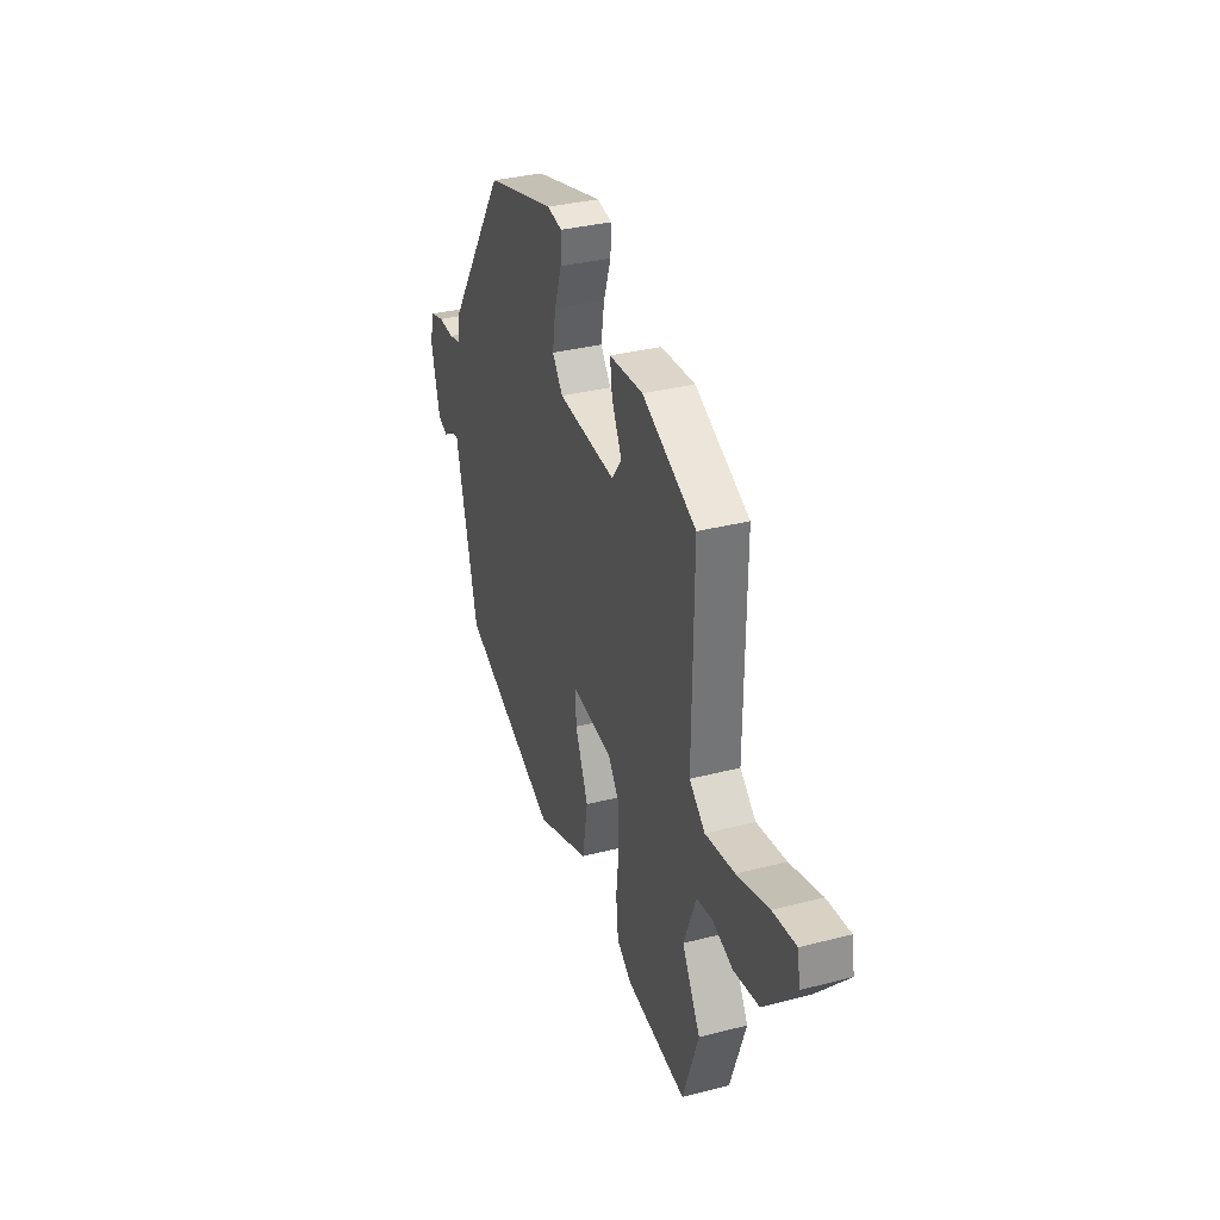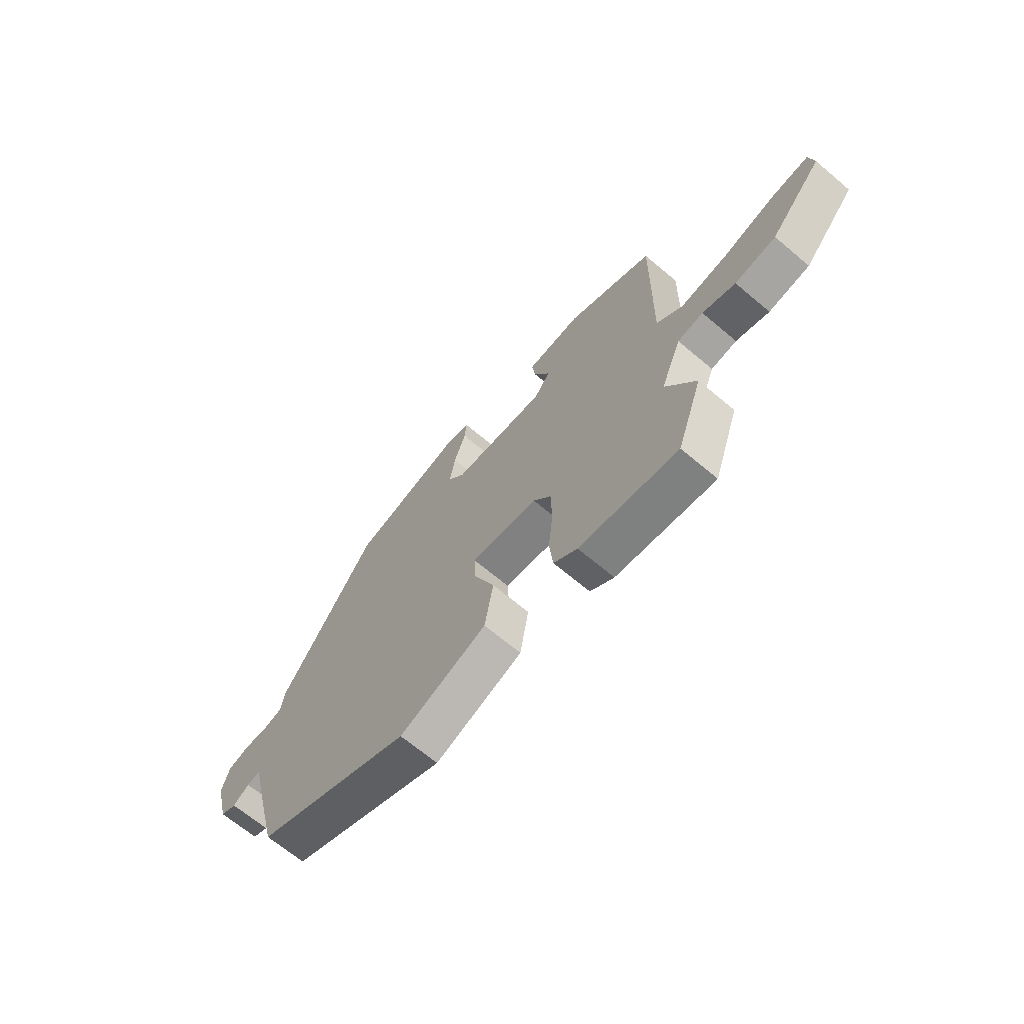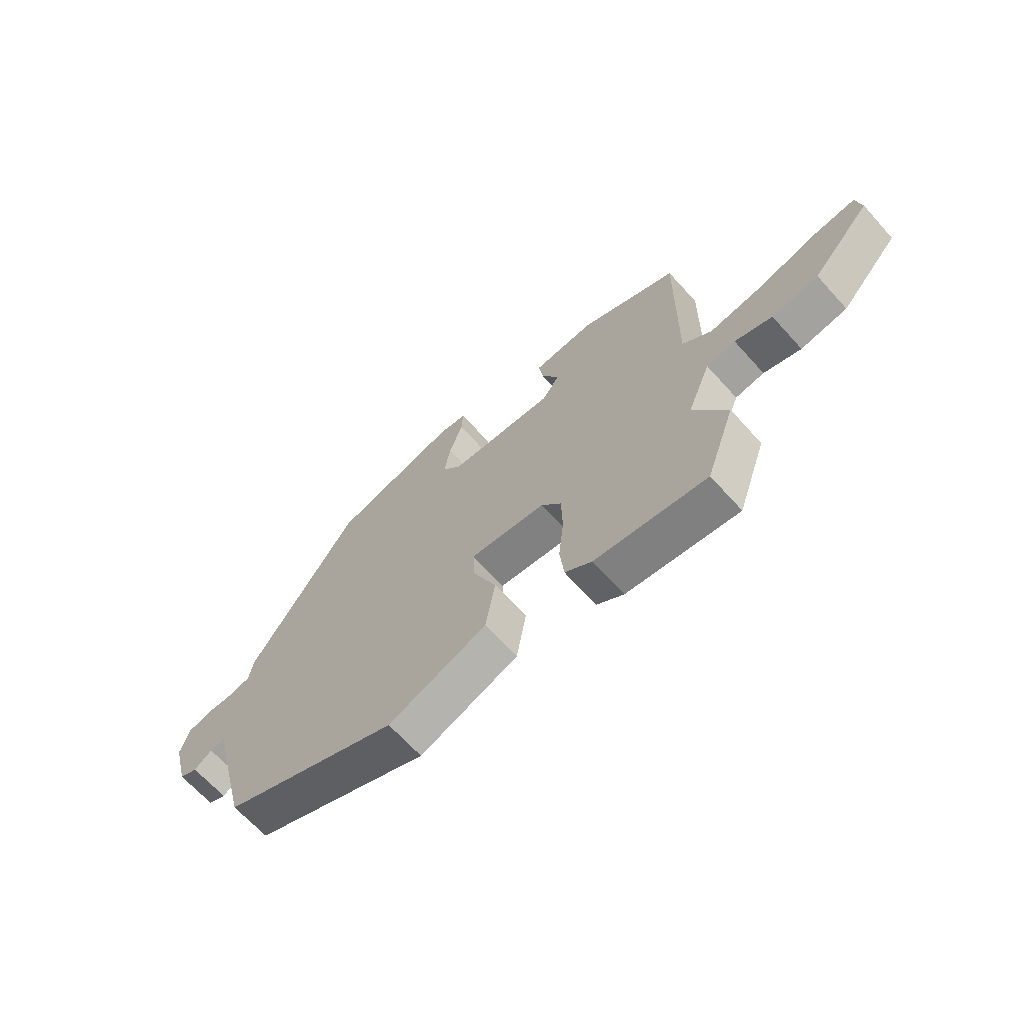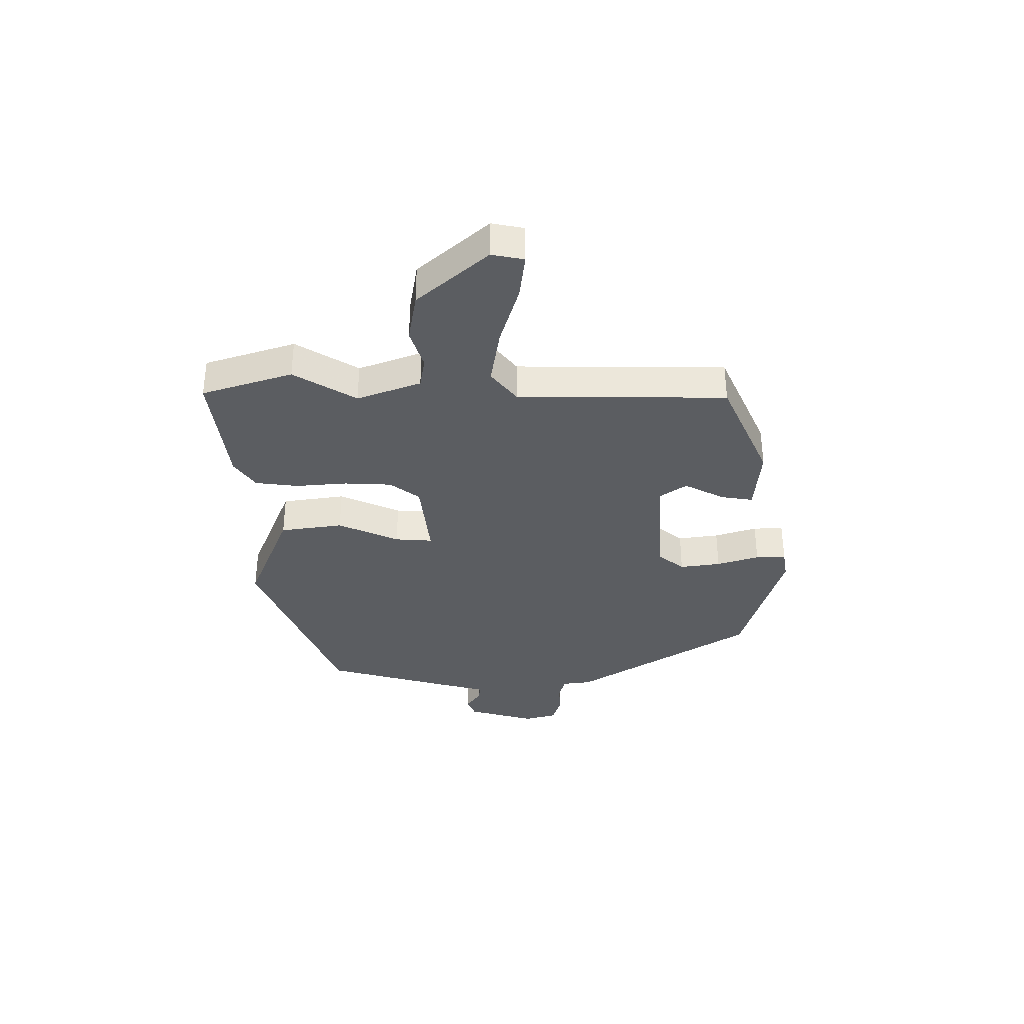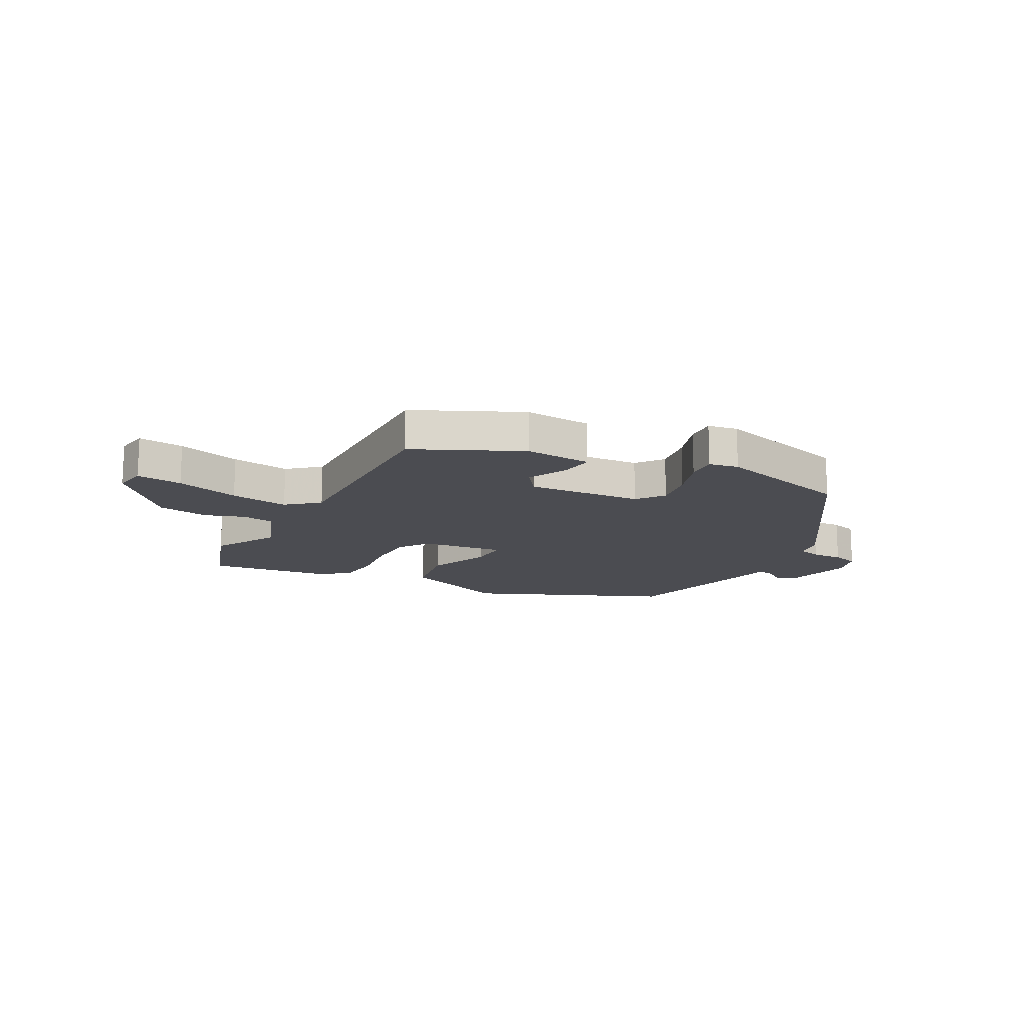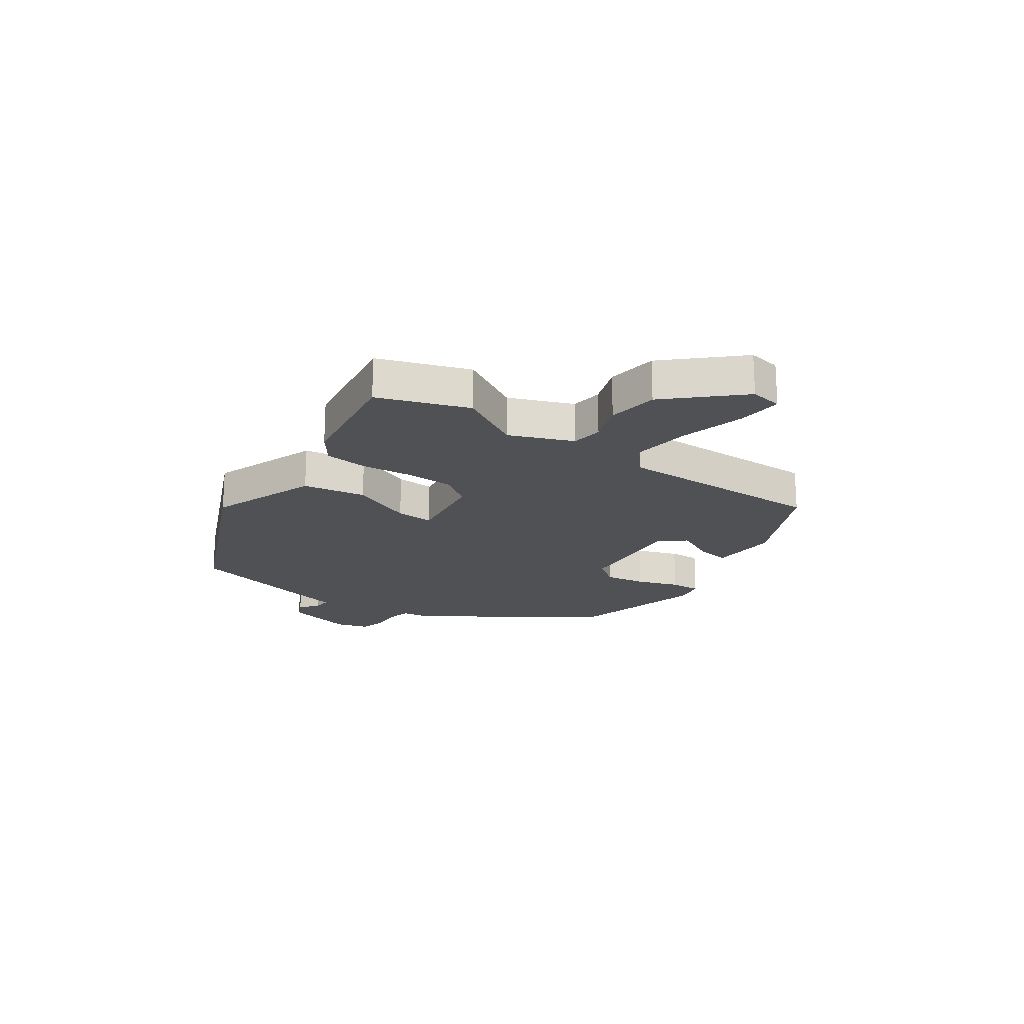
<metadata>
{"format":"obj","ext":"obj","renderer":"f3d","projection":"perspective","resolution":1024,"background":"white","views":[{"elev":33.4,"azim":-109.5,"up":"+Z"},{"elev":-67.2,"azim":-130.2,"up":"+Z"},{"elev":-66.6,"azim":-137.9,"up":"+Z"},{"elev":-35.4,"azim":-91.2,"up":"+Y"},{"elev":-15.5,"azim":-28.4,"up":"+Y"},{"elev":-19.9,"azim":-124.8,"up":"+Y"}]}
</metadata>
<code>
v 0.485 0.07 -0.379
v 0.139 0.07 -0.53
v -0.053 0.07 -0.458
v -0.072 0.07 -0.346
v -0.026 0.07 -0.236
v -0.023 0.07 -0.169
v -0.17 0.07 -0.189
v -0.209 0.07 -0.243
v -0.211 0.07 -0.328
v -0.201 0.07 -0.42
v -0.209 0.07 -0.497
v -0.261 0.07 -0.535
v -0.477 0.07 -0.567
v -0.533 0.07 -0.406
v -0.468 0.07 -0.293
v -0.513 0.07 -0.18
v -0.569 0.07 -0.172
v -0.641 0.07 -0.197
v -0.731 0.07 -0.184
v -0.844 0.07 -0.061
v -0.834 0.07 -0.003
v -0.752 0.07 -0.011
v -0.639 0.07 -0.042
v -0.535 0.07 -0.056
v -0.479 0.07 -0.009
v -0.484 0.07 0.366
v -0.294 0.07 0.456
v -0.174 0.07 0.449
v -0.182 0.07 0.391
v -0.217 0.07 0.319
v -0.182 0.07 0.272
v 0.023 0.07 0.289
v 0.06 0.07 0.337
v 0.048 0.07 0.41
v 0.022 0.07 0.485
v 0.019 0.07 0.539
v 0.072 0.07 0.549
v 0.317 0.07 0.484
v 0.525 0.07 0.173
v 0.533 0.07 0.121
v 0.575 0.07 0.111
v 0.63 0.07 0.114
v 0.677 0.07 0.101
v 0.694 0.07 0.043
v 0.663 0.07 -0.079
v 0.628 0.07 -0.095
v 0.593 0.07 -0.07
v 0.563 0.07 -0.066
v 0.543 0.07 -0.149
v 0.485 0 -0.379
v 0.139 0 -0.53
v -0.053 0 -0.458
v -0.072 0 -0.346
v -0.026 0 -0.236
v -0.023 0 -0.169
v -0.17 0 -0.189
v -0.209 0 -0.243
v -0.211 0 -0.328
v -0.201 0 -0.42
v -0.209 0 -0.497
v -0.261 0 -0.535
v -0.477 0 -0.567
v -0.533 0 -0.406
v -0.468 0 -0.293
v -0.513 0 -0.18
v -0.569 0 -0.172
v -0.641 0 -0.197
v -0.731 0 -0.184
v -0.844 0 -0.061
v -0.834 0 -0.003
v -0.752 0 -0.011
v -0.639 0 -0.042
v -0.535 0 -0.056
v -0.479 0 -0.009
v -0.484 0 0.366
v -0.294 0 0.456
v -0.174 0 0.449
v -0.182 0 0.391
v -0.217 0 0.319
v -0.182 0 0.272
v 0.023 0 0.289
v 0.06 0 0.337
v 0.048 0 0.41
v 0.022 0 0.485
v 0.019 0 0.539
v 0.072 0 0.549
v 0.317 0 0.484
v 0.525 0 0.173
v 0.533 0 0.121
v 0.575 0 0.111
v 0.63 0 0.114
v 0.677 0 0.101
v 0.694 0 0.043
v 0.663 0 -0.079
v 0.628 0 -0.095
v 0.593 0 -0.07
v 0.563 0 -0.066
v 0.543 0 -0.149
f 3 4 5
f 2 3 5
f 1 2 5
f 49 1 5
f 48 49 5
f 45 46 47
f 44 45 47
f 43 44 47
f 42 43 47
f 41 42 47
f 40 41 47 48
f 38 39 40
f 37 38 40
f 36 37 40
f 35 36 40
f 34 35 40
f 33 34 40 48
f 48 5 6
f 33 48 6
f 32 33 6
f 28 29 30
f 27 28 30
f 26 27 30
f 25 26 30
f 25 30 31
f 21 22 23
f 20 21 23
f 19 20 23
f 18 19 23
f 17 18 23
f 16 17 23 24
f 15 16 24 25
f 13 14 15
f 12 13 15
f 11 12 15
f 10 11 15
f 9 10 15
f 8 9 15 25
f 32 6 7
f 31 32 7
f 25 31 7
f 7 8 25
f 54 53 52
f 54 52 51
f 54 51 50
f 54 50 98
f 54 98 97
f 96 95 94
f 96 94 93
f 96 93 92
f 96 92 91
f 96 91 90
f 97 96 90 89
f 89 88 87
f 89 87 86
f 89 86 85
f 89 85 84
f 89 84 83
f 97 89 83 82
f 55 54 97
f 55 97 82
f 55 82 81
f 79 78 77
f 79 77 76
f 79 76 75
f 79 75 74
f 80 79 74
f 72 71 70
f 72 70 69
f 72 69 68
f 72 68 67
f 72 67 66
f 73 72 66 65
f 74 73 65 64
f 64 63 62
f 64 62 61
f 64 61 60
f 64 60 59
f 64 59 58
f 74 64 58 57
f 56 55 81
f 56 81 80
f 56 80 74
f 74 57 56
f 1 50 51 2
f 2 51 52 3
f 3 52 53 4
f 4 53 54 5
f 5 54 55 6
f 6 55 56 7
f 7 56 57 8
f 8 57 58 9
f 9 58 59 10
f 10 59 60 11
f 11 60 61 12
f 12 61 62 13
f 13 62 63 14
f 14 63 64 15
f 15 64 65 16
f 16 65 66 17
f 17 66 67 18
f 18 67 68 19
f 19 68 69 20
f 20 69 70 21
f 21 70 71 22
f 22 71 72 23
f 23 72 73 24
f 24 73 74 25
f 25 74 75 26
f 26 75 76 27
f 27 76 77 28
f 28 77 78 29
f 29 78 79 30
f 30 79 80 31
f 31 80 81 32
f 32 81 82 33
f 33 82 83 34
f 34 83 84 35
f 35 84 85 36
f 36 85 86 37
f 37 86 87 38
f 38 87 88 39
f 39 88 89 40
f 40 89 90 41
f 41 90 91 42
f 42 91 92 43
f 43 92 93 44
f 44 93 94 45
f 45 94 95 46
f 46 95 96 47
f 47 96 97 48
f 48 97 98 49
f 49 98 50 1

</code>
